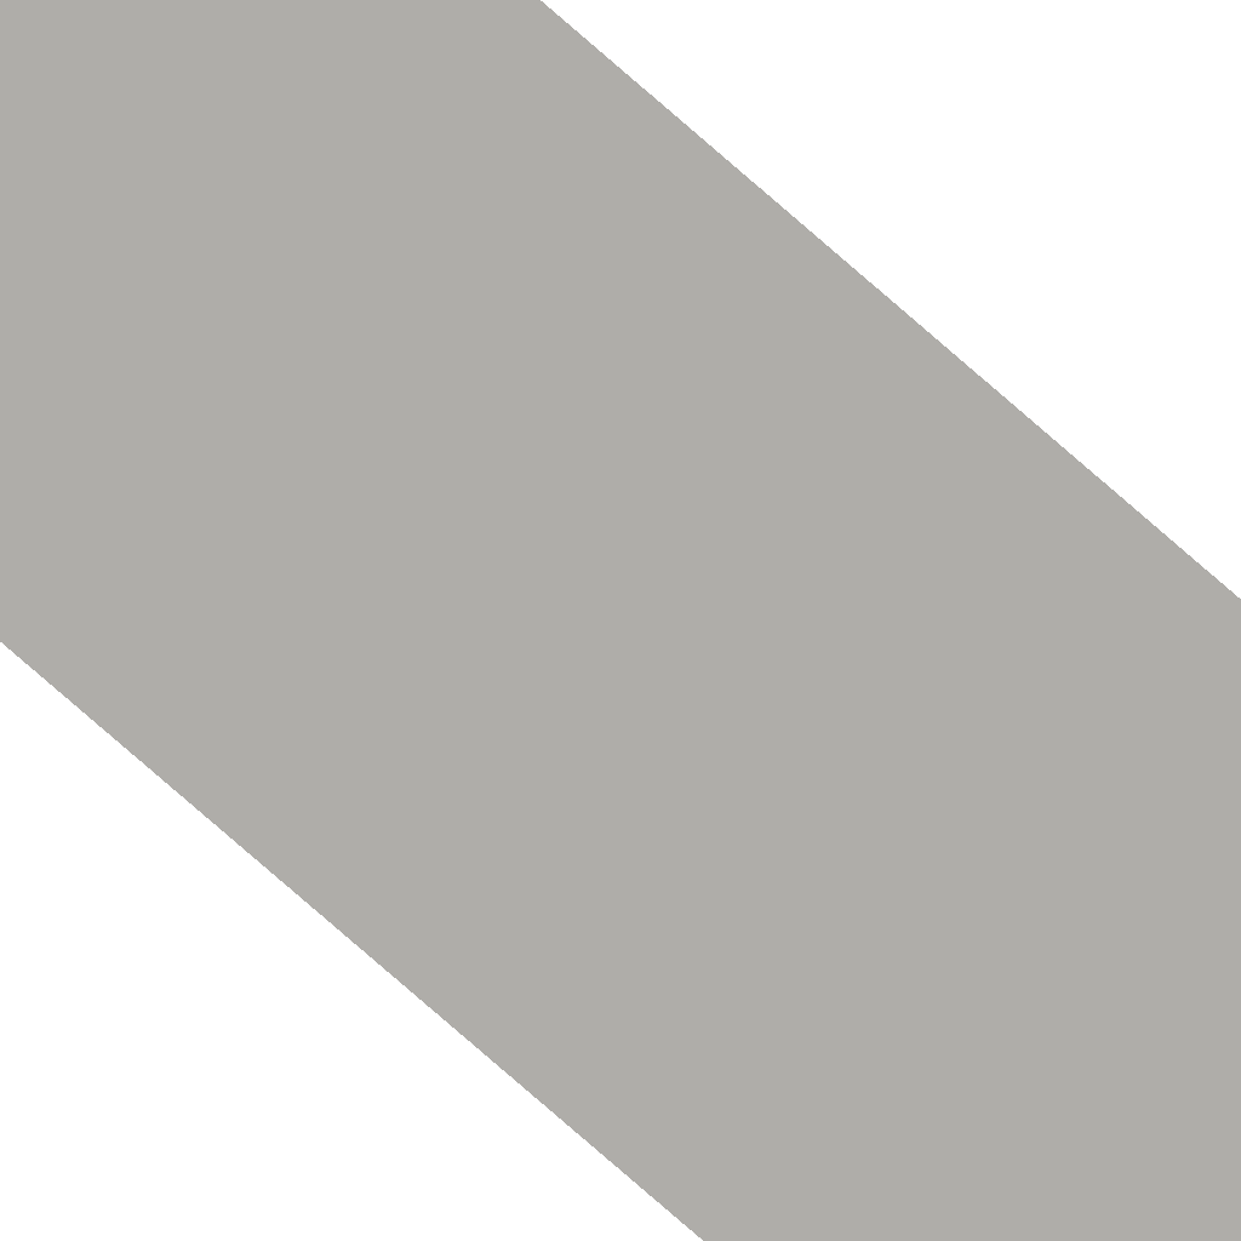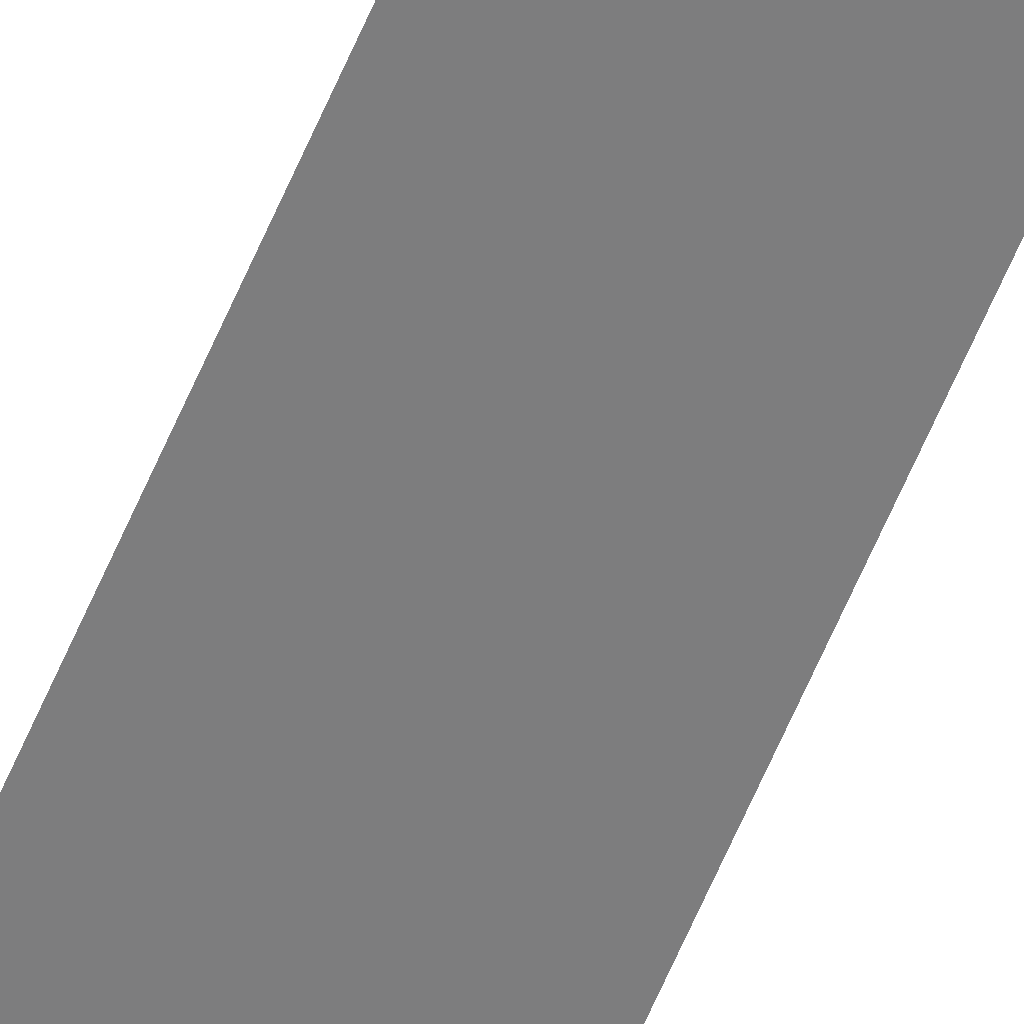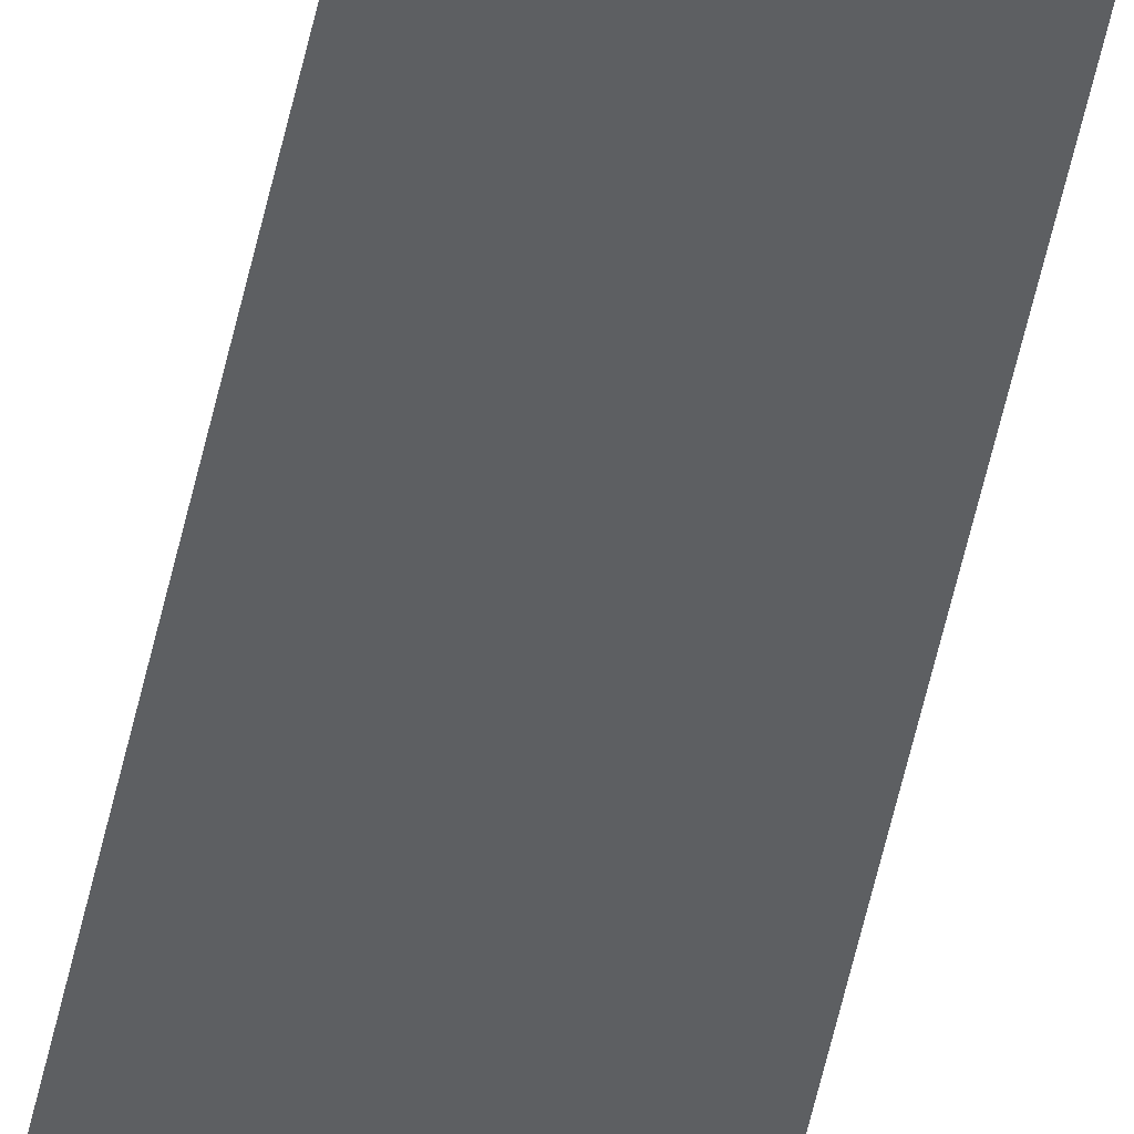
<metadata>
{"format":"obj","ext":"obj","renderer":"f3d","projection":"perspective","resolution":1024,"background":"white","views":[{"elev":-77.3,"azim":48.8,"up":"+Z"},{"elev":-59.1,"azim":-22.3,"up":"+Z"},{"elev":-39.7,"azim":170.4,"up":"+Z"}]}
</metadata>
<code>
o Component_10_1/Component_10/mesh1/mesh1-geometry#mesh1-geometry
v -0.5234 0.6392 0.5044
v -0.557 -0.7155 0.5044
v -0.5234 -0.7155 0.5044
v -0.557 0.6392 0.5044
f 1 2 3
f 2 1 4
f 3 2 1
f 4 1 2

</code>
